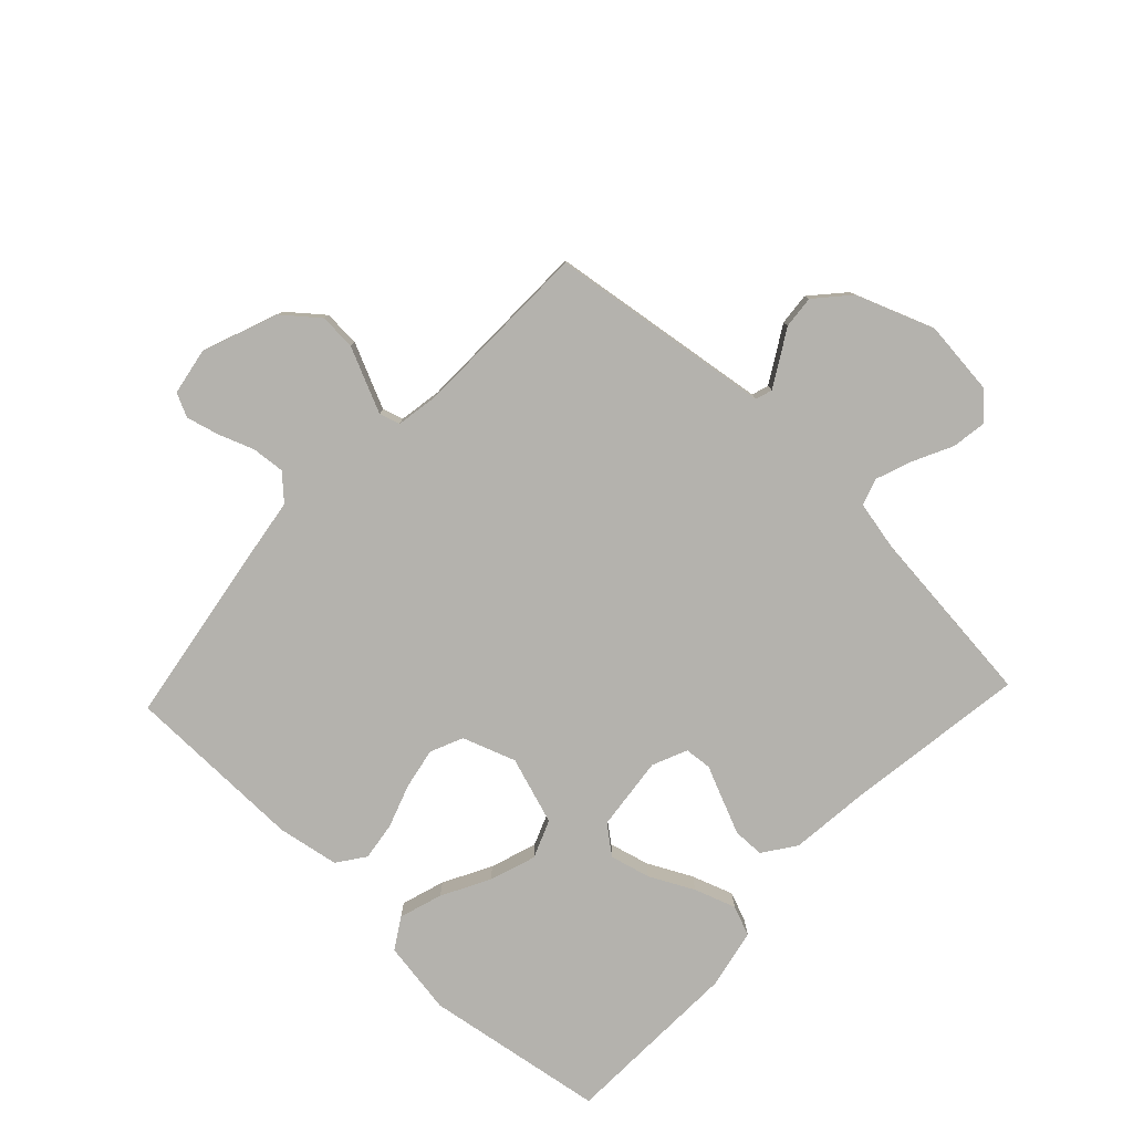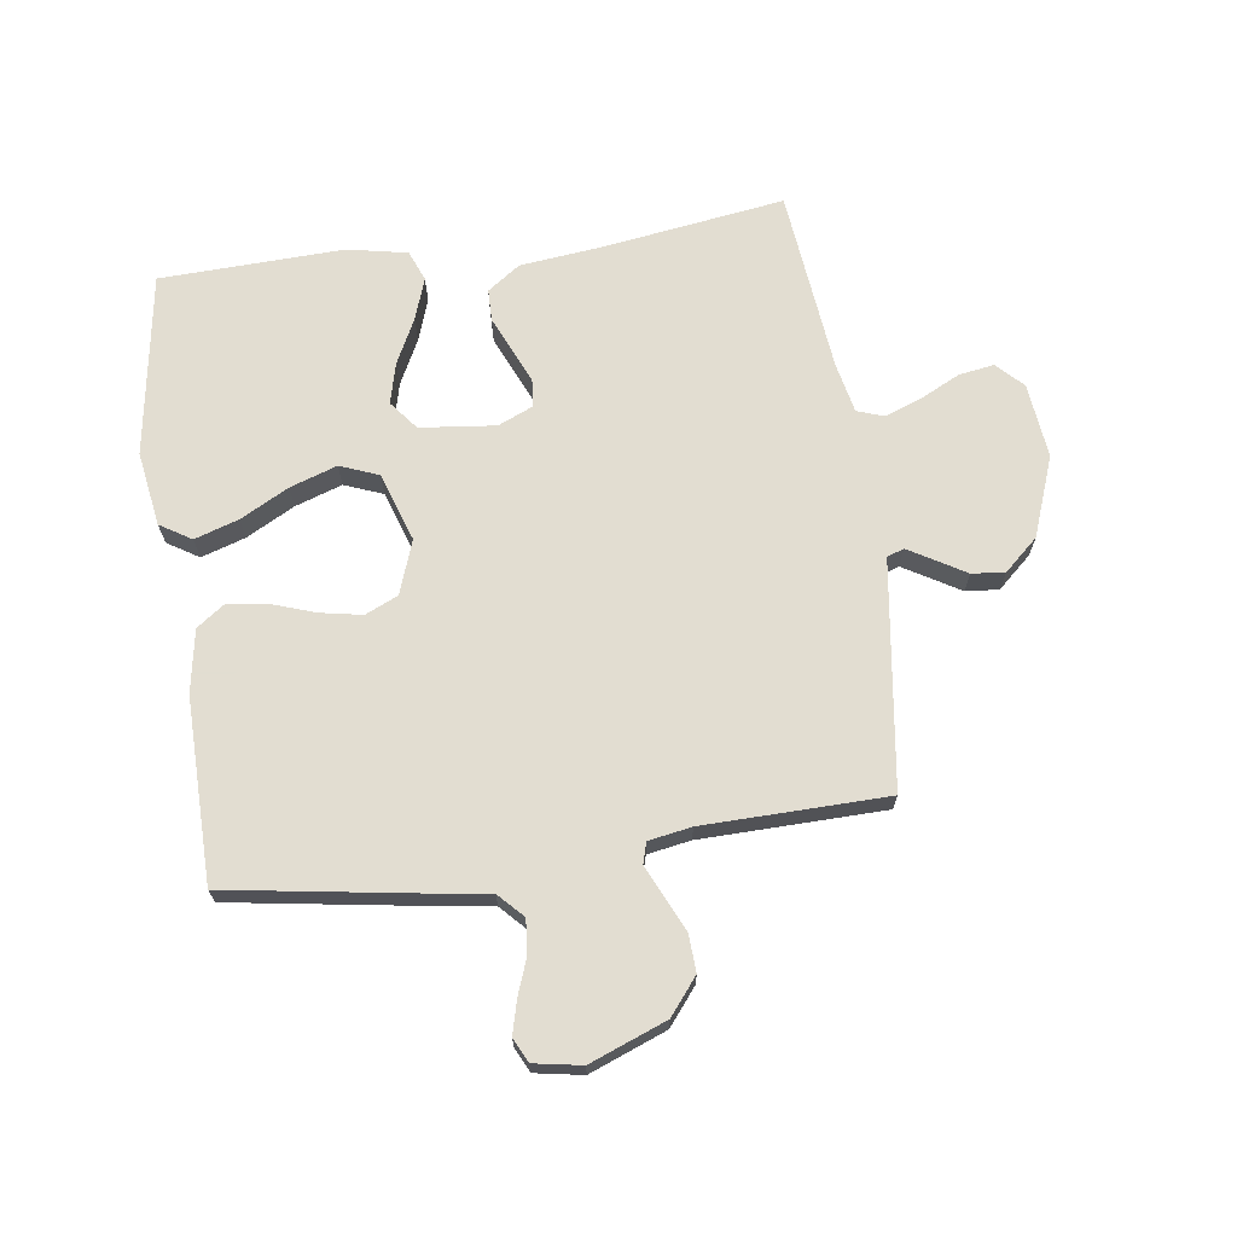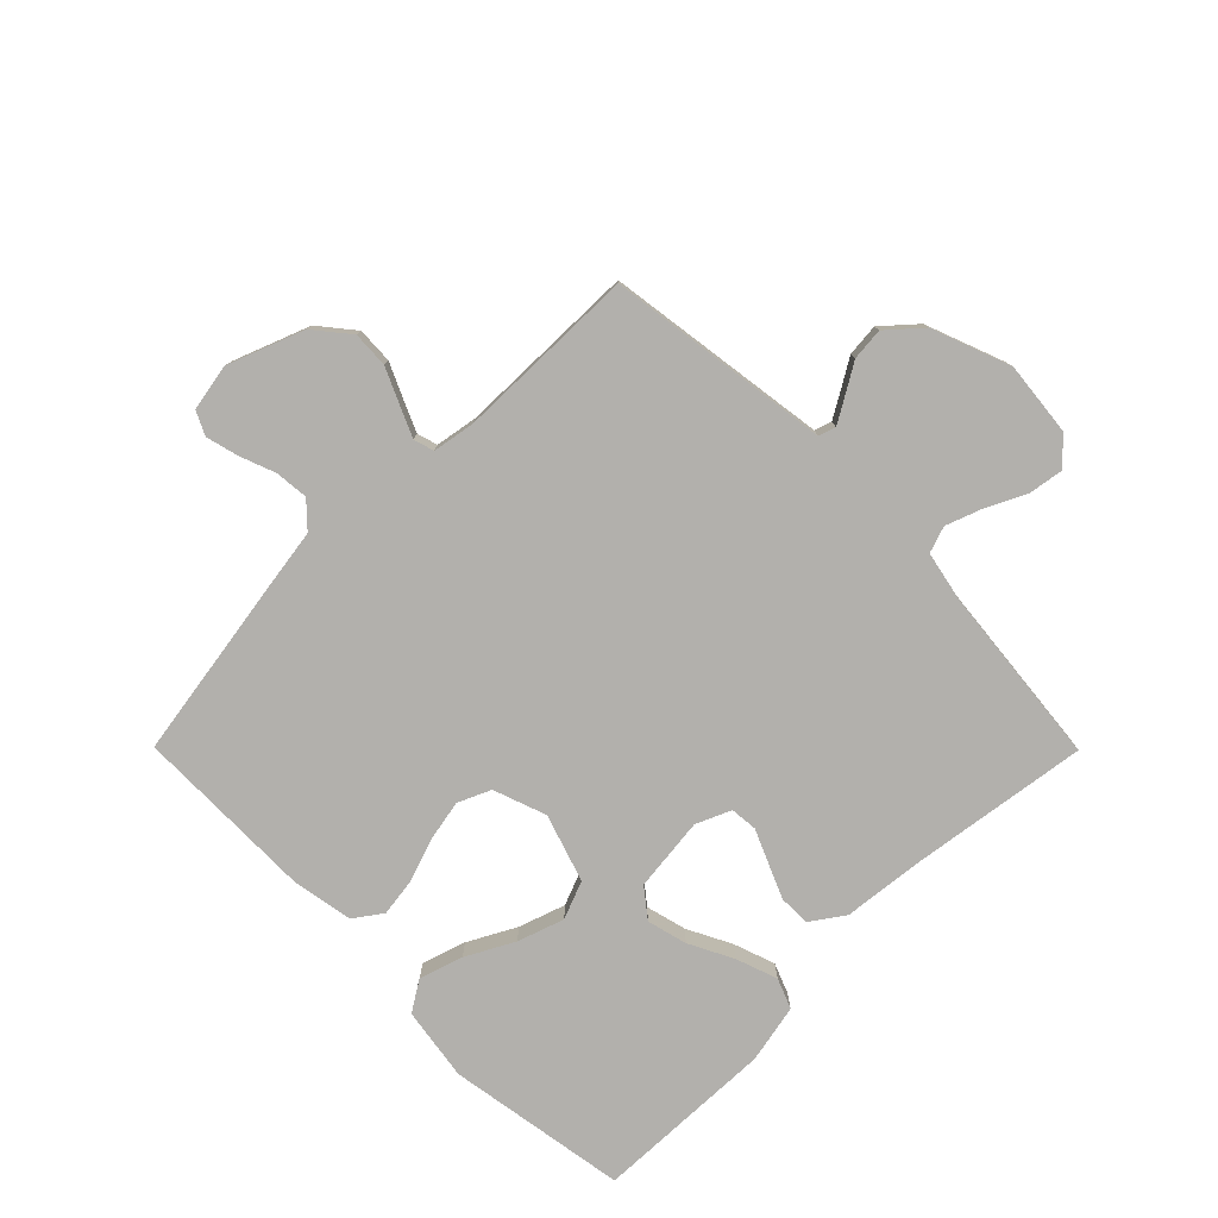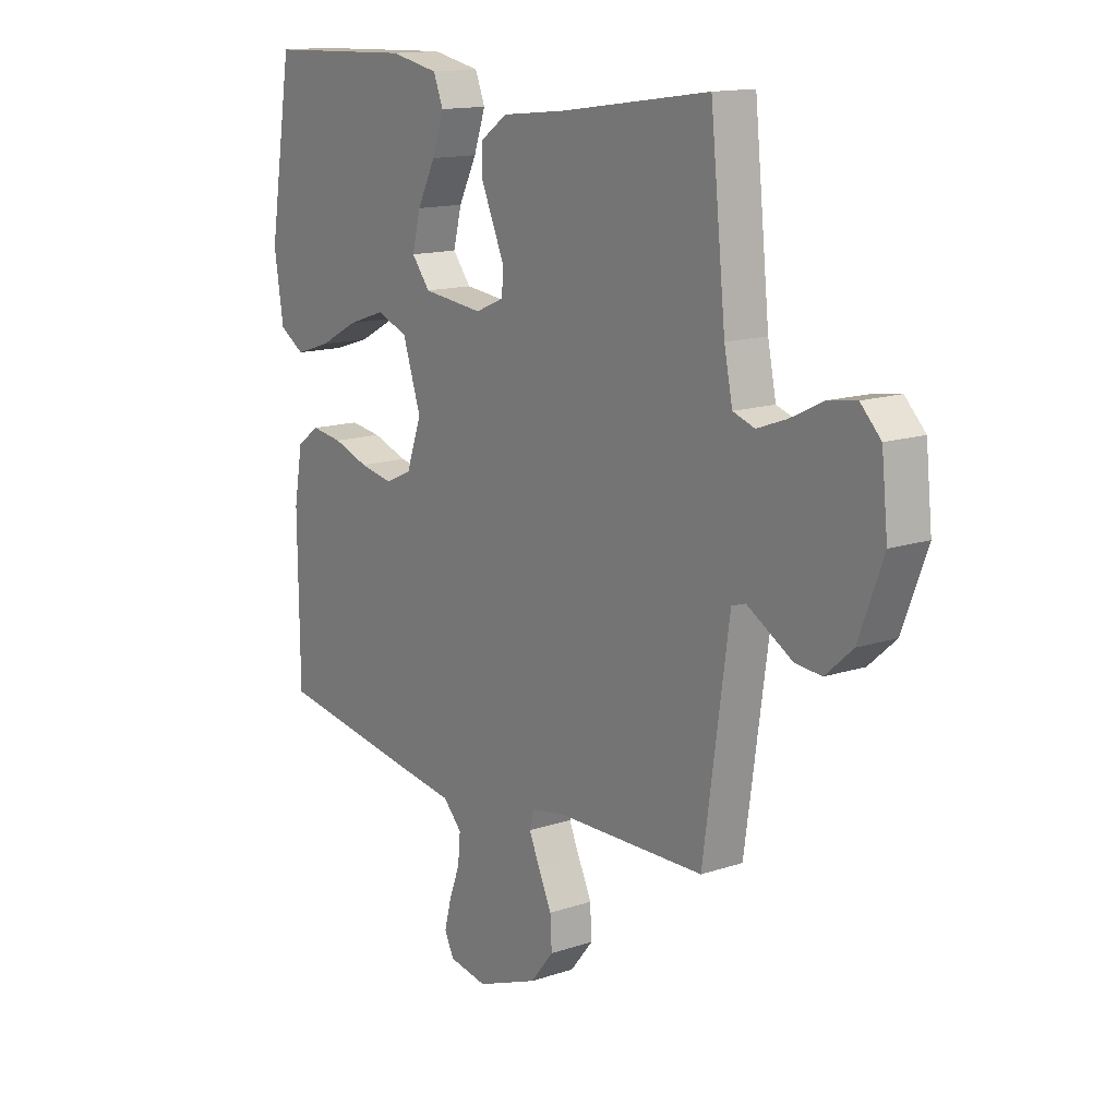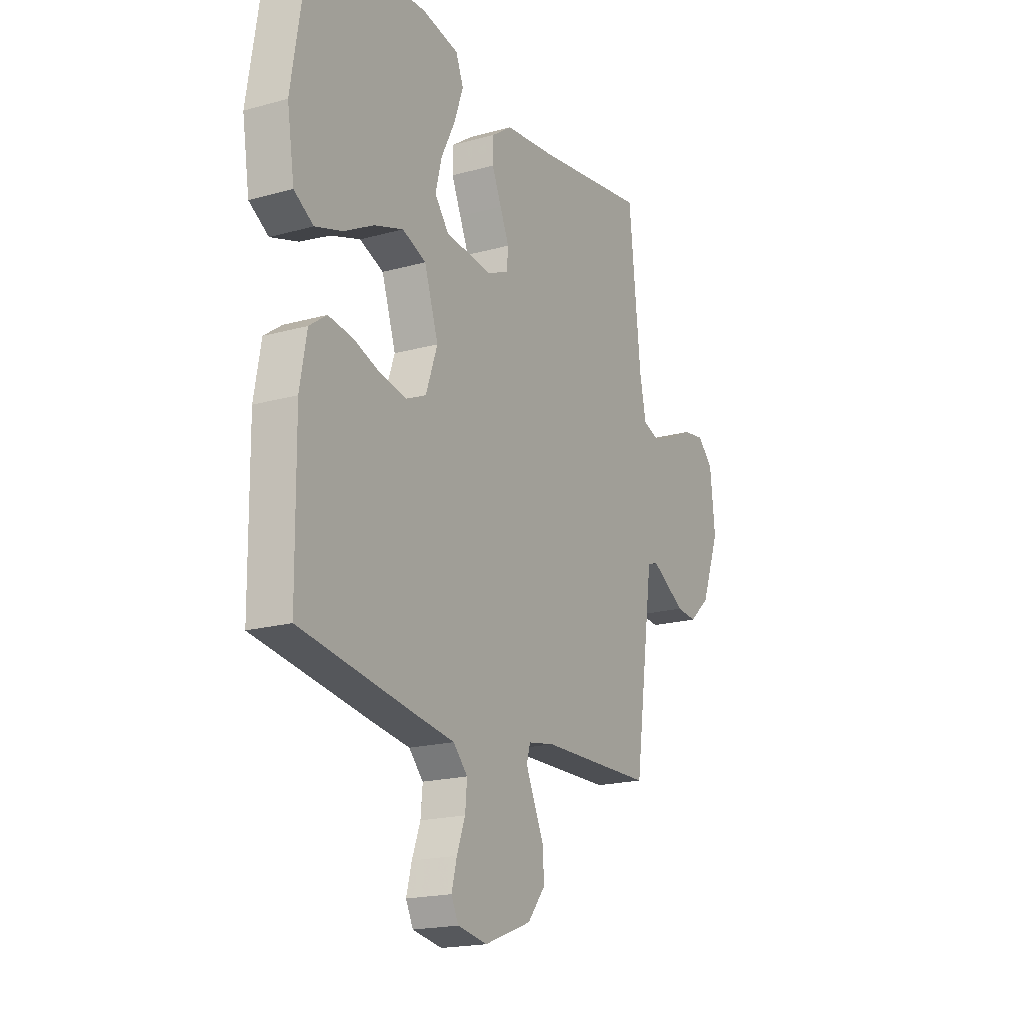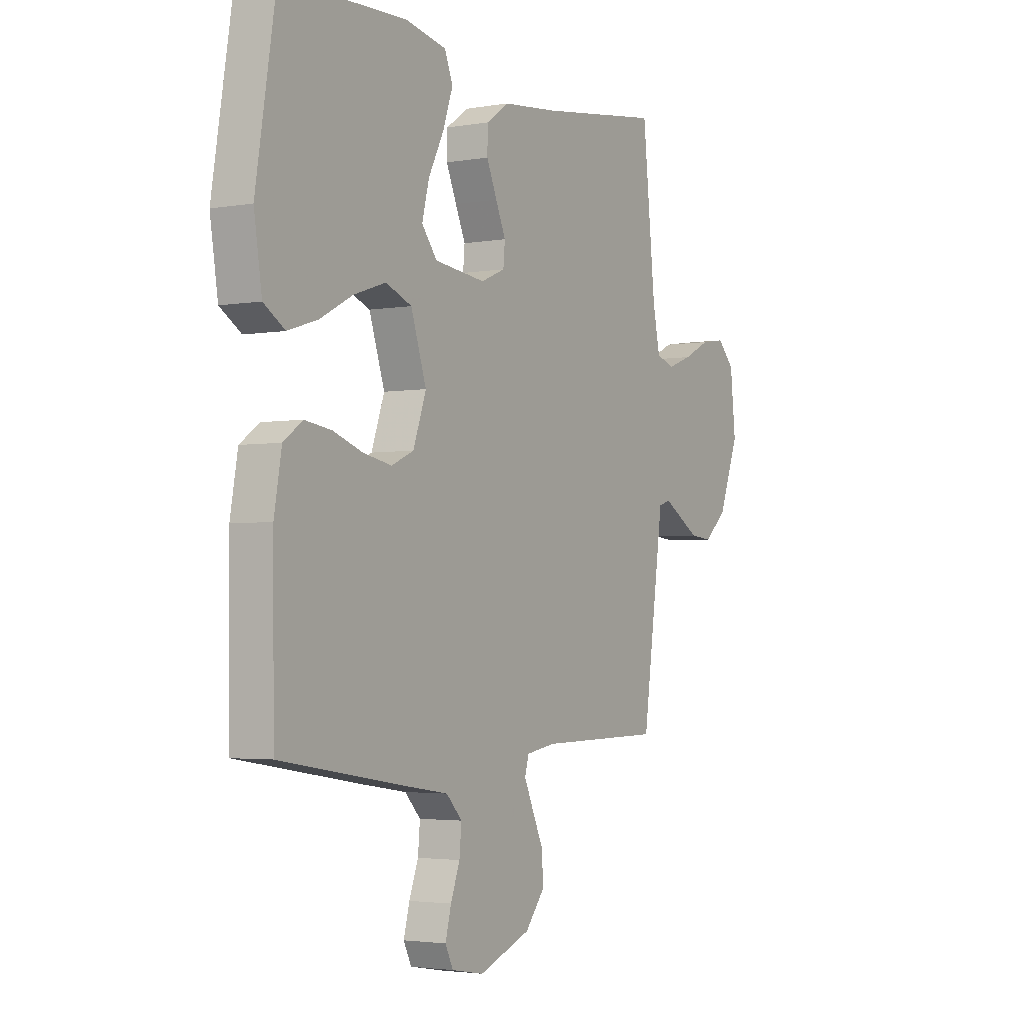
<metadata>
{"format":"obj","ext":"obj","renderer":"f3d","projection":"perspective","resolution":1024,"background":"white","views":[{"elev":-79.6,"azim":-133.4,"up":"+Y"},{"elev":68.6,"azim":171.9,"up":"+Y"},{"elev":-78.7,"azim":-135.2,"up":"+Y"},{"elev":14.2,"azim":-126.2,"up":"+Z"},{"elev":-18.8,"azim":118.0,"up":"+Z"},{"elev":-3.0,"azim":121.1,"up":"+Z"}]}
</metadata>
<code>
v 0.5 0.07 -0.5
v 0.2 0.07 -0.548
v 0.094 0.07 -0.564
v 0.056 0.07 -0.604
v 0.061 0.07 -0.659
v 0.083 0.07 -0.718
v 0.097 0.07 -0.772
v 0.078 0.07 -0.811
v 0 0.07 -0.825
v -0.125 0.07 -0.777
v -0.172 0.07 -0.719
v -0.169 0.07 -0.659
v -0.142 0.07 -0.6
v -0.12 0.07 -0.551
v -0.13 0.07 -0.517
v -0.2 0.07 -0.505
v -0.5 0.07 -0.5
v -0.542 0.07 -0.2
v -0.552 0.07 -0.129
v -0.58 0.07 -0.12
v -0.621 0.07 -0.144
v -0.671 0.07 -0.174
v -0.725 0.07 -0.179
v -0.78 0.07 -0.13
v -0.829 0.07 0
v -0.816 0.07 0.123
v -0.775 0.07 0.165
v -0.717 0.07 0.156
v -0.652 0.07 0.124
v -0.592 0.07 0.102
v -0.548 0.07 0.117
v -0.531 0.07 0.2
v -0.5 0.07 0.5
v -0.2 0.07 0.457
v -0.068 0.07 0.443
v -0.014 0.07 0.405
v -0.013 0.07 0.353
v -0.038 0.07 0.295
v -0.062 0.07 0.24
v -0.058 0.07 0.195
v 0 0.07 0.17
v 0.123 0.07 0.184
v 0.16 0.07 0.231
v 0.143 0.07 0.298
v 0.106 0.07 0.371
v 0.082 0.07 0.44
v 0.102 0.07 0.49
v 0.2 0.07 0.51
v 0.5 0.07 0.5
v 0.548 0.07 0.2
v 0.529 0.07 0.078
v 0.478 0.07 0.046
v 0.406 0.07 0.069
v 0.327 0.07 0.111
v 0.25 0.07 0.137
v 0.187 0.07 0.112
v 0.15 0.07 0
v 0.181 0.07 -0.088
v 0.235 0.07 -0.112
v 0.303 0.07 -0.099
v 0.375 0.07 -0.074
v 0.439 0.07 -0.065
v 0.485 0.07 -0.098
v 0.503 0.07 -0.2
v 0.5 0 -0.5
v 0.2 0 -0.548
v 0.094 0 -0.564
v 0.056 0 -0.604
v 0.061 0 -0.659
v 0.083 0 -0.718
v 0.097 0 -0.772
v 0.078 0 -0.811
v 0 0 -0.825
v -0.125 0 -0.777
v -0.172 0 -0.719
v -0.169 0 -0.659
v -0.142 0 -0.6
v -0.12 0 -0.551
v -0.13 0 -0.517
v -0.2 0 -0.505
v -0.5 0 -0.5
v -0.542 0 -0.2
v -0.552 0 -0.129
v -0.58 0 -0.12
v -0.621 0 -0.144
v -0.671 0 -0.174
v -0.725 0 -0.179
v -0.78 0 -0.13
v -0.829 0 0
v -0.816 0 0.123
v -0.775 0 0.165
v -0.717 0 0.156
v -0.652 0 0.124
v -0.592 0 0.102
v -0.548 0 0.117
v -0.531 0 0.2
v -0.5 0 0.5
v -0.2 0 0.457
v -0.068 0 0.443
v -0.014 0 0.405
v -0.013 0 0.353
v -0.038 0 0.295
v -0.062 0 0.24
v -0.058 0 0.195
v 0 0 0.17
v 0.123 0 0.184
v 0.16 0 0.231
v 0.143 0 0.298
v 0.106 0 0.371
v 0.082 0 0.44
v 0.102 0 0.49
v 0.2 0 0.51
v 0.5 0 0.5
v 0.548 0 0.2
v 0.529 0 0.078
v 0.478 0 0.046
v 0.406 0 0.069
v 0.327 0 0.111
v 0.25 0 0.137
v 0.187 0 0.112
v 0.15 0 0
v 0.181 0 -0.088
v 0.235 0 -0.112
v 0.303 0 -0.099
v 0.375 0 -0.074
v 0.439 0 -0.065
v 0.485 0 -0.098
v 0.503 0 -0.2
f 60 61 62 63
f 59 60 63 64
f 51 52 53 54
f 51 54 55
f 50 51 55
f 49 50 55
f 48 49 55 56
f 44 45 46 47
f 43 44 47 48
f 36 37 38 39
f 34 35 36 39
f 32 33 34 39
f 31 32 39 40
f 30 31 40 41
f 26 27 28 29
f 26 29 30
f 25 26 30
f 21 22 23 24
f 20 21 24 25
f 19 20 25 30
f 16 17 18
f 15 16 18 19
f 10 11 12 13
f 10 13 14
f 9 10 14
f 8 9 14 15
f 5 6 7 8
f 64 1 2 3
f 59 64 3
f 58 59 3 4
f 57 58 4
f 43 48 56 57
f 42 43 57 4
f 41 42 4
f 15 19 30 41
f 15 41 4
f 5 8 15
f 4 5 15
f 127 126 125 124
f 128 127 124 123
f 118 117 116 115
f 119 118 115
f 119 115 114
f 119 114 113
f 120 119 113 112
f 111 110 109 108
f 112 111 108 107
f 103 102 101 100
f 103 100 99 98
f 103 98 97 96
f 104 103 96 95
f 105 104 95 94
f 93 92 91 90
f 94 93 90
f 94 90 89
f 88 87 86 85
f 89 88 85 84
f 94 89 84 83
f 82 81 80
f 83 82 80 79
f 77 76 75 74
f 78 77 74
f 78 74 73
f 79 78 73 72
f 72 71 70 69
f 67 66 65 128
f 67 128 123
f 68 67 123 122
f 68 122 121
f 121 120 112 107
f 68 121 107 106
f 68 106 105
f 105 94 83 79
f 68 105 79
f 79 72 69
f 79 69 68
f 1 65 66 2
f 2 66 67 3
f 3 67 68 4
f 4 68 69 5
f 5 69 70 6
f 6 70 71 7
f 7 71 72 8
f 8 72 73 9
f 9 73 74 10
f 10 74 75 11
f 11 75 76 12
f 12 76 77 13
f 13 77 78 14
f 14 78 79 15
f 15 79 80 16
f 16 80 81 17
f 17 81 82 18
f 18 82 83 19
f 19 83 84 20
f 20 84 85 21
f 21 85 86 22
f 22 86 87 23
f 23 87 88 24
f 24 88 89 25
f 25 89 90 26
f 26 90 91 27
f 27 91 92 28
f 28 92 93 29
f 29 93 94 30
f 30 94 95 31
f 31 95 96 32
f 32 96 97 33
f 33 97 98 34
f 34 98 99 35
f 35 99 100 36
f 36 100 101 37
f 37 101 102 38
f 38 102 103 39
f 39 103 104 40
f 40 104 105 41
f 41 105 106 42
f 42 106 107 43
f 43 107 108 44
f 44 108 109 45
f 45 109 110 46
f 46 110 111 47
f 47 111 112 48
f 48 112 113 49
f 49 113 114 50
f 50 114 115 51
f 51 115 116 52
f 52 116 117 53
f 53 117 118 54
f 54 118 119 55
f 55 119 120 56
f 56 120 121 57
f 57 121 122 58
f 58 122 123 59
f 59 123 124 60
f 60 124 125 61
f 61 125 126 62
f 62 126 127 63
f 63 127 128 64
f 64 128 65 1

</code>
